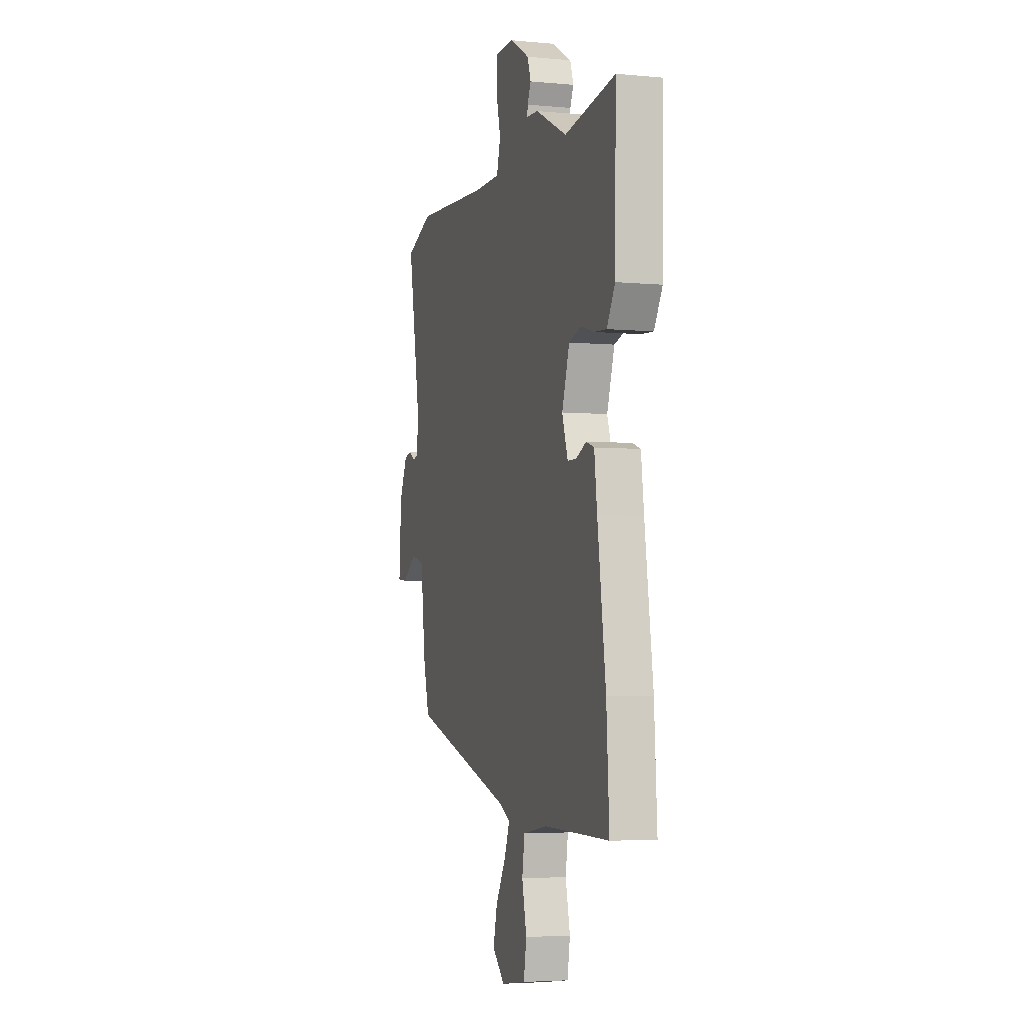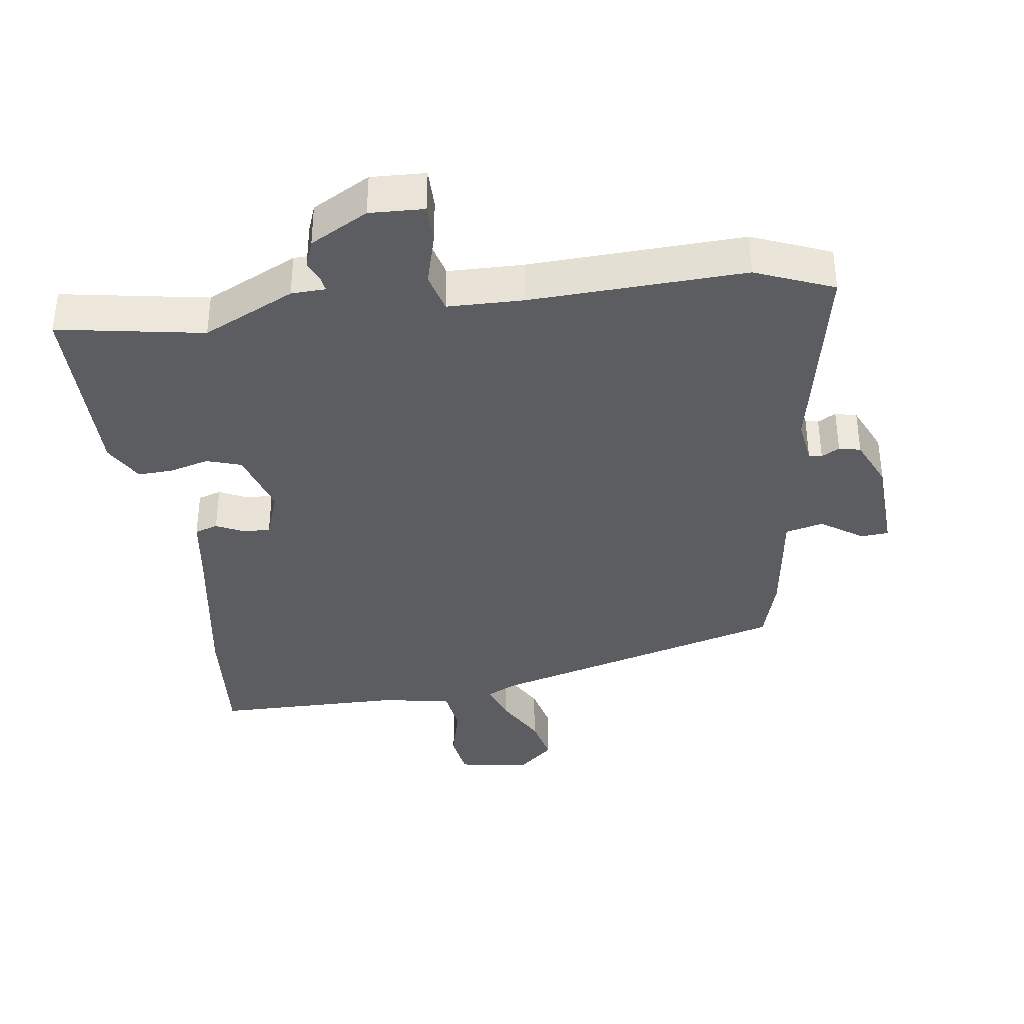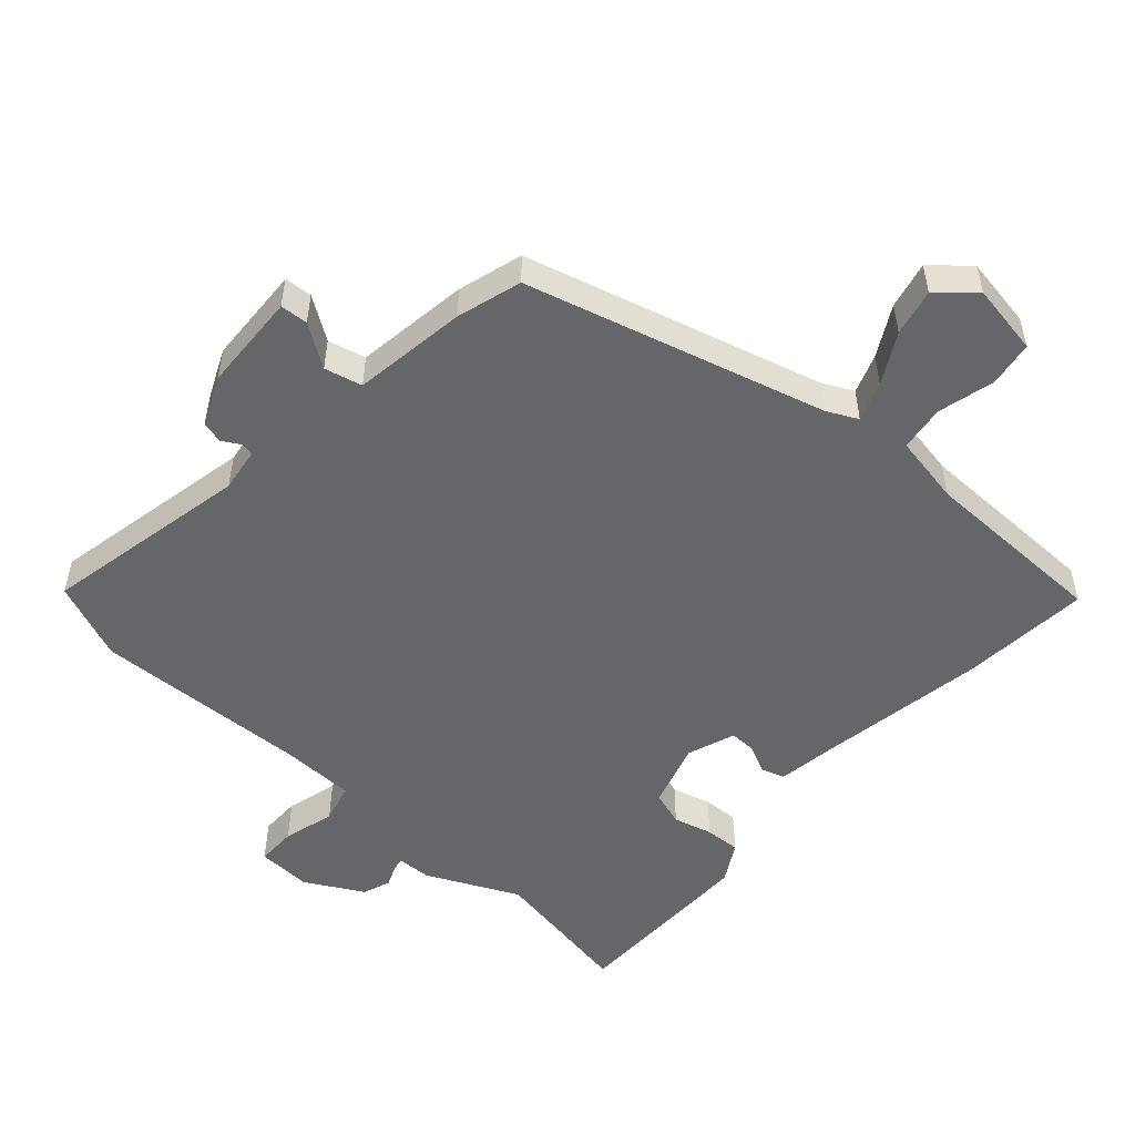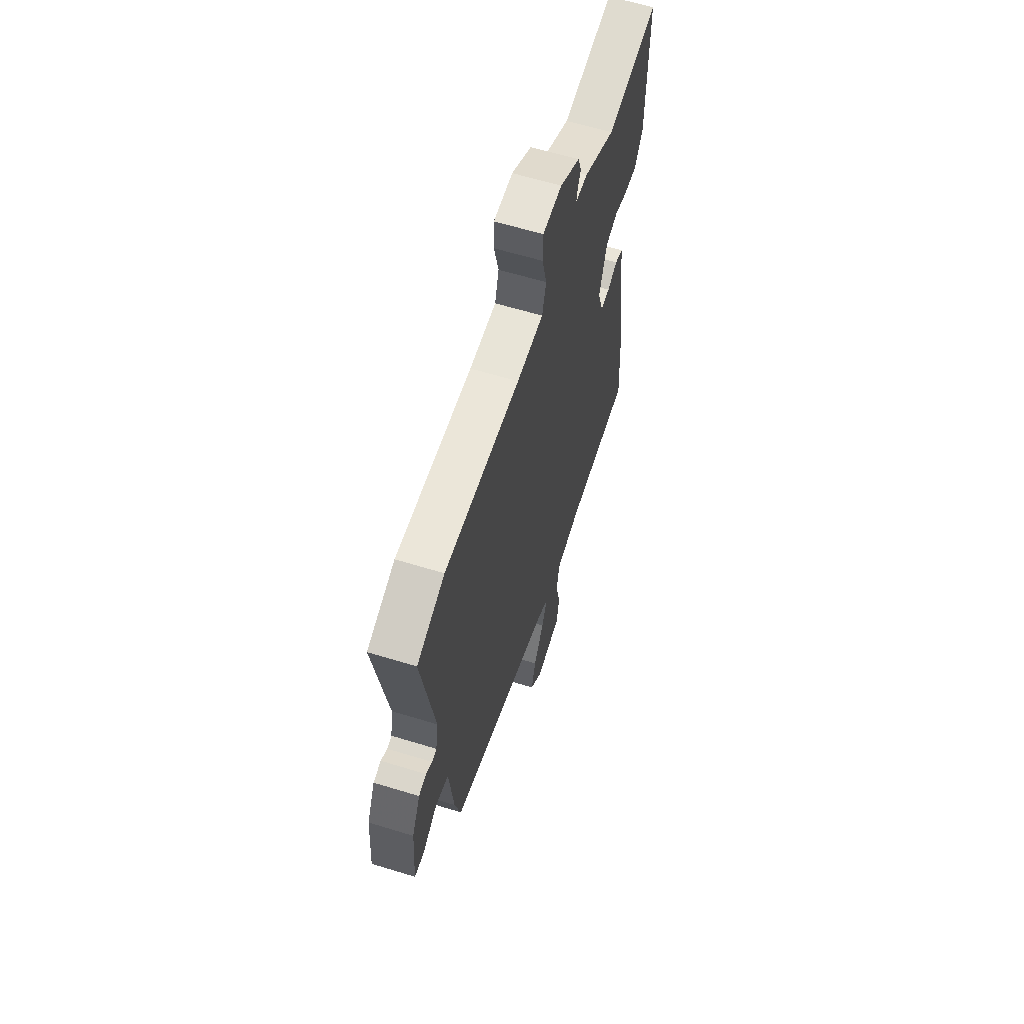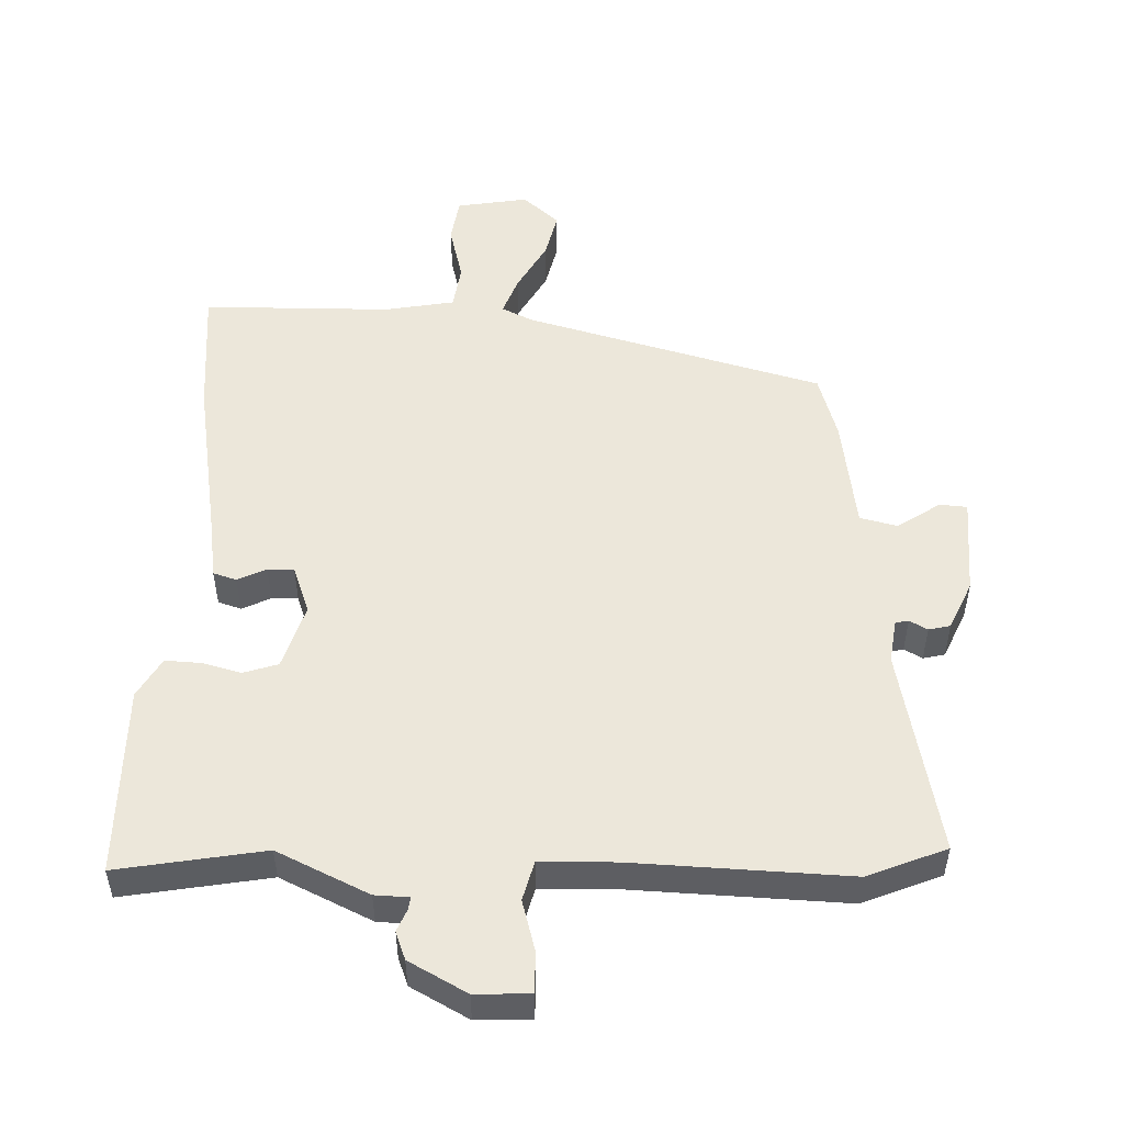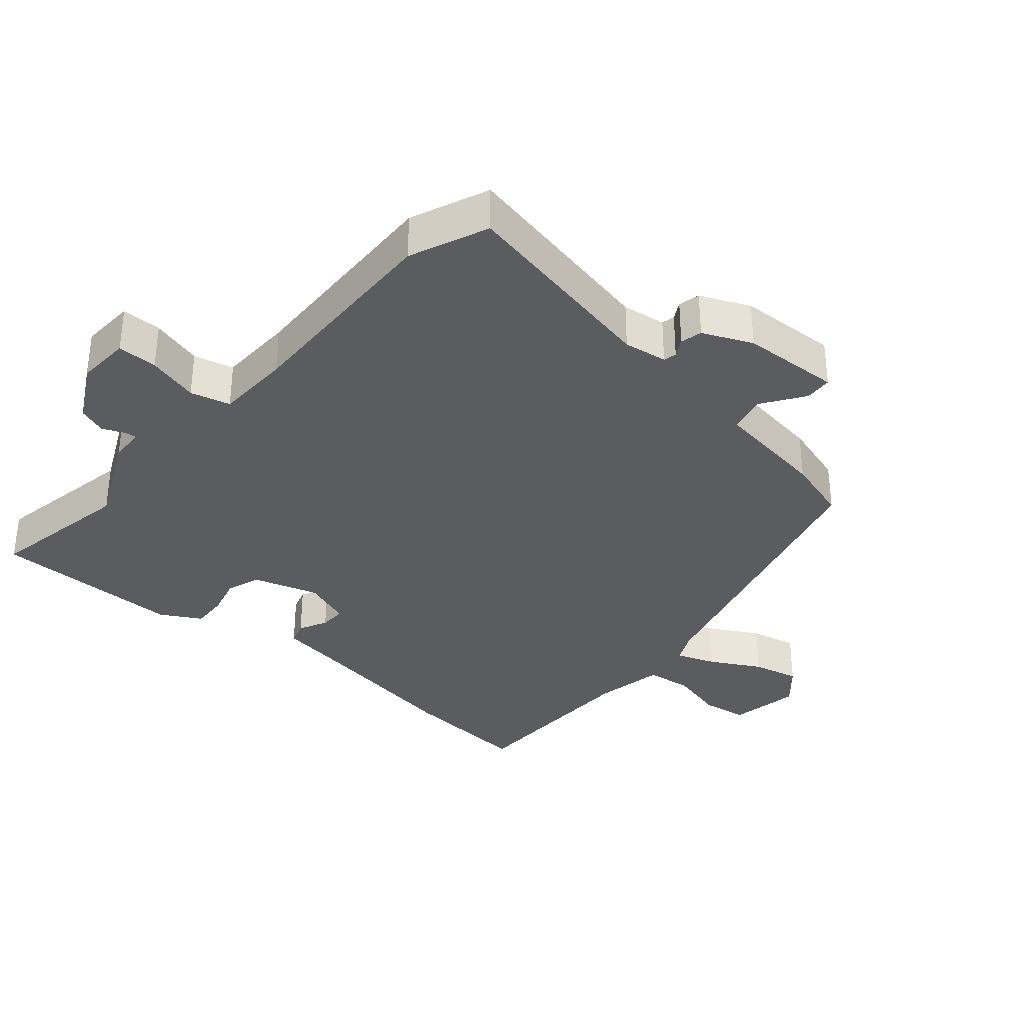
<metadata>
{"format":"obj","ext":"obj","renderer":"f3d","projection":"perspective","resolution":1024,"background":"white","views":[{"elev":-4.3,"azim":-106.9,"up":"+Z"},{"elev":-37.1,"azim":6.8,"up":"+Y"},{"elev":-51.8,"azim":136.9,"up":"+Y"},{"elev":61.3,"azim":107.4,"up":"+Z"},{"elev":51.4,"azim":0.5,"up":"+Y"},{"elev":-34.1,"azim":47.9,"up":"+Y"}]}
</metadata>
<code>
v -0.503 0.07 -0.551
v -0.491 0.07 -0.354
v -0.455 0.07 -0.101
v -0.443 0.07 -0.005
v -0.408 0.07 0.007
v -0.364 0.07 -0.013
v -0.324 0.07 -0.013
v -0.299 0.07 0.061
v -0.332 0.07 0.16
v -0.385 0.07 0.176
v -0.444 0.07 0.159
v -0.498 0.07 0.155
v -0.534 0.07 0.215
v -0.539 0.07 0.506
v -0.316 0.07 0.472
v -0.178 0.07 0.541
v -0.126 0.07 0.544
v -0.129 0.07 0.563
v -0.144 0.07 0.596
v -0.129 0.07 0.639
v -0.042 0.07 0.689
v 0.041 0.07 0.687
v 0.042 0.07 0.626
v 0.022 0.07 0.547
v 0.039 0.07 0.487
v 0.154 0.07 0.487
v 0.481 0.07 0.507
v 0.601 0.07 0.461
v 0.544 0.07 0.144
v 0.555 0.07 0.078
v 0.575 0.07 0.074
v 0.602 0.07 0.09
v 0.635 0.07 0.083
v 0.67 0.07 0.009
v 0.68 0.07 -0.142
v 0.638 0.07 -0.146
v 0.573 0.07 -0.104
v 0.516 0.07 -0.119
v 0.495 0.07 -0.293
v 0.468 0.07 -0.392
v 0.017 0.07 -0.527
v -0.029 0.07 -0.551
v -0.006 0.07 -0.61
v 0.038 0.07 -0.685
v 0.056 0.07 -0.756
v 0.002 0.07 -0.806
v -0.107 0.07 -0.79
v -0.119 0.07 -0.721
v -0.099 0.07 -0.634
v -0.11 0.07 -0.565
v -0.217 0.07 -0.548
v -0.503 0 -0.551
v -0.491 0 -0.354
v -0.455 0 -0.101
v -0.443 0 -0.005
v -0.408 0 0.007
v -0.364 0 -0.013
v -0.324 0 -0.013
v -0.299 0 0.061
v -0.332 0 0.16
v -0.385 0 0.176
v -0.444 0 0.159
v -0.498 0 0.155
v -0.534 0 0.215
v -0.539 0 0.506
v -0.316 0 0.472
v -0.178 0 0.541
v -0.126 0 0.544
v -0.129 0 0.563
v -0.144 0 0.596
v -0.129 0 0.639
v -0.042 0 0.689
v 0.041 0 0.687
v 0.042 0 0.626
v 0.022 0 0.547
v 0.039 0 0.487
v 0.154 0 0.487
v 0.481 0 0.507
v 0.601 0 0.461
v 0.544 0 0.144
v 0.555 0 0.078
v 0.575 0 0.074
v 0.602 0 0.09
v 0.635 0 0.083
v 0.67 0 0.009
v 0.68 0 -0.142
v 0.638 0 -0.146
v 0.573 0 -0.104
v 0.516 0 -0.119
v 0.495 0 -0.293
v 0.468 0 -0.392
v 0.017 0 -0.527
v -0.029 0 -0.551
v -0.006 0 -0.61
v 0.038 0 -0.685
v 0.056 0 -0.756
v 0.002 0 -0.806
v -0.107 0 -0.79
v -0.119 0 -0.721
v -0.099 0 -0.634
v -0.11 0 -0.565
v -0.217 0 -0.548
f 46 47 48 49
f 46 49 50
f 43 44 45 46
f 42 43 46 50
f 41 42 50 51
f 38 39 40 41
f 34 35 36 37
f 34 37 38
f 31 32 33 34
f 30 31 34 38
f 29 30 38 41
f 26 27 28 29
f 25 26 29 41
f 21 22 23 24
f 18 19 20 21
f 17 18 21 24
f 15 16 17 24
f 12 13 14 15
f 10 11 12 15
f 9 10 15 24
f 8 9 24 25
f 3 4 5 6
f 3 6 7
f 2 3 7
f 1 2 7
f 8 25 41 51
f 1 7 8 51
f 100 99 98 97
f 101 100 97
f 97 96 95 94
f 101 97 94 93
f 102 101 93 92
f 92 91 90 89
f 88 87 86 85
f 89 88 85
f 85 84 83 82
f 89 85 82 81
f 92 89 81 80
f 80 79 78 77
f 92 80 77 76
f 75 74 73 72
f 72 71 70 69
f 75 72 69 68
f 75 68 67 66
f 66 65 64 63
f 66 63 62 61
f 75 66 61 60
f 76 75 60 59
f 57 56 55 54
f 58 57 54
f 58 54 53
f 58 53 52
f 102 92 76 59
f 102 59 58 52
f 1 52 53 2
f 2 53 54 3
f 3 54 55 4
f 4 55 56 5
f 5 56 57 6
f 6 57 58 7
f 7 58 59 8
f 8 59 60 9
f 9 60 61 10
f 10 61 62 11
f 11 62 63 12
f 12 63 64 13
f 13 64 65 14
f 14 65 66 15
f 15 66 67 16
f 16 67 68 17
f 17 68 69 18
f 18 69 70 19
f 19 70 71 20
f 20 71 72 21
f 21 72 73 22
f 22 73 74 23
f 23 74 75 24
f 24 75 76 25
f 25 76 77 26
f 26 77 78 27
f 27 78 79 28
f 28 79 80 29
f 29 80 81 30
f 30 81 82 31
f 31 82 83 32
f 32 83 84 33
f 33 84 85 34
f 34 85 86 35
f 35 86 87 36
f 36 87 88 37
f 37 88 89 38
f 38 89 90 39
f 39 90 91 40
f 40 91 92 41
f 41 92 93 42
f 42 93 94 43
f 43 94 95 44
f 44 95 96 45
f 45 96 97 46
f 46 97 98 47
f 47 98 99 48
f 48 99 100 49
f 49 100 101 50
f 50 101 102 51
f 51 102 52 1

</code>
